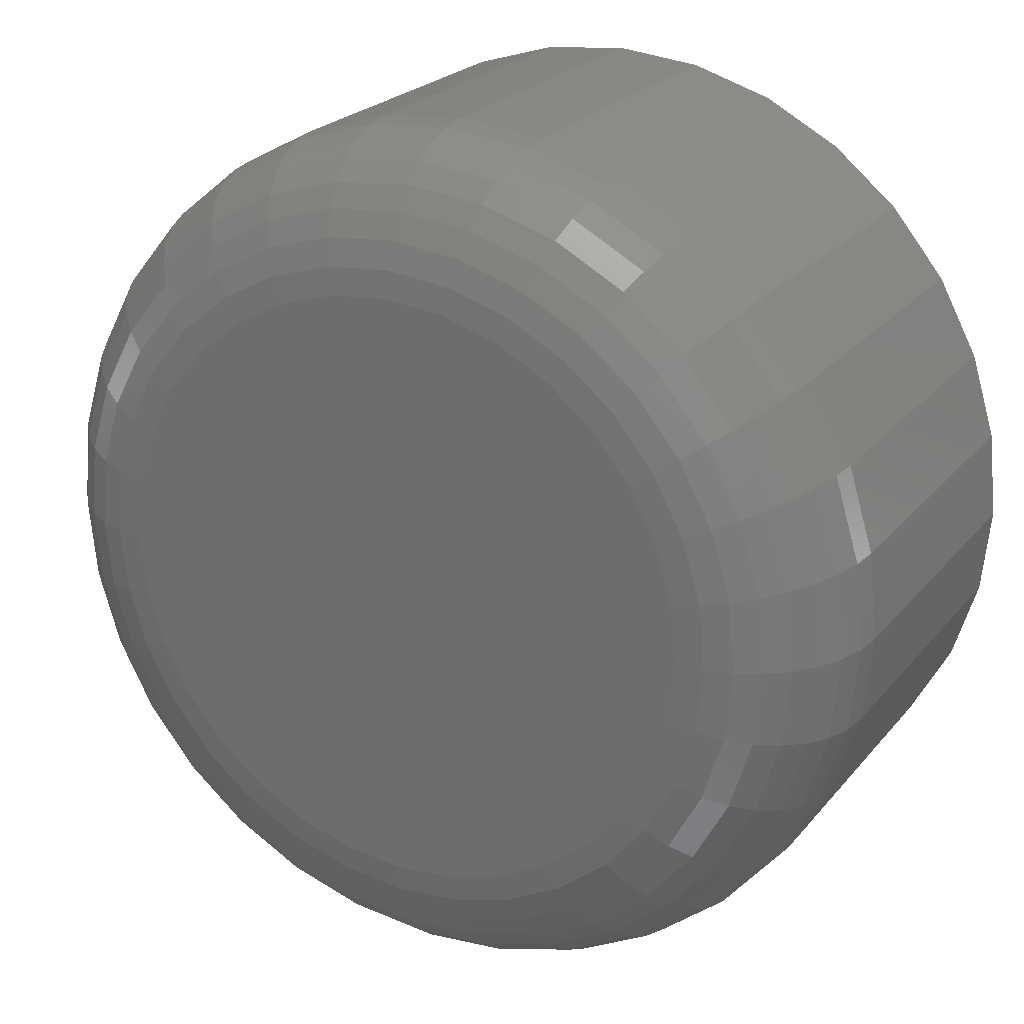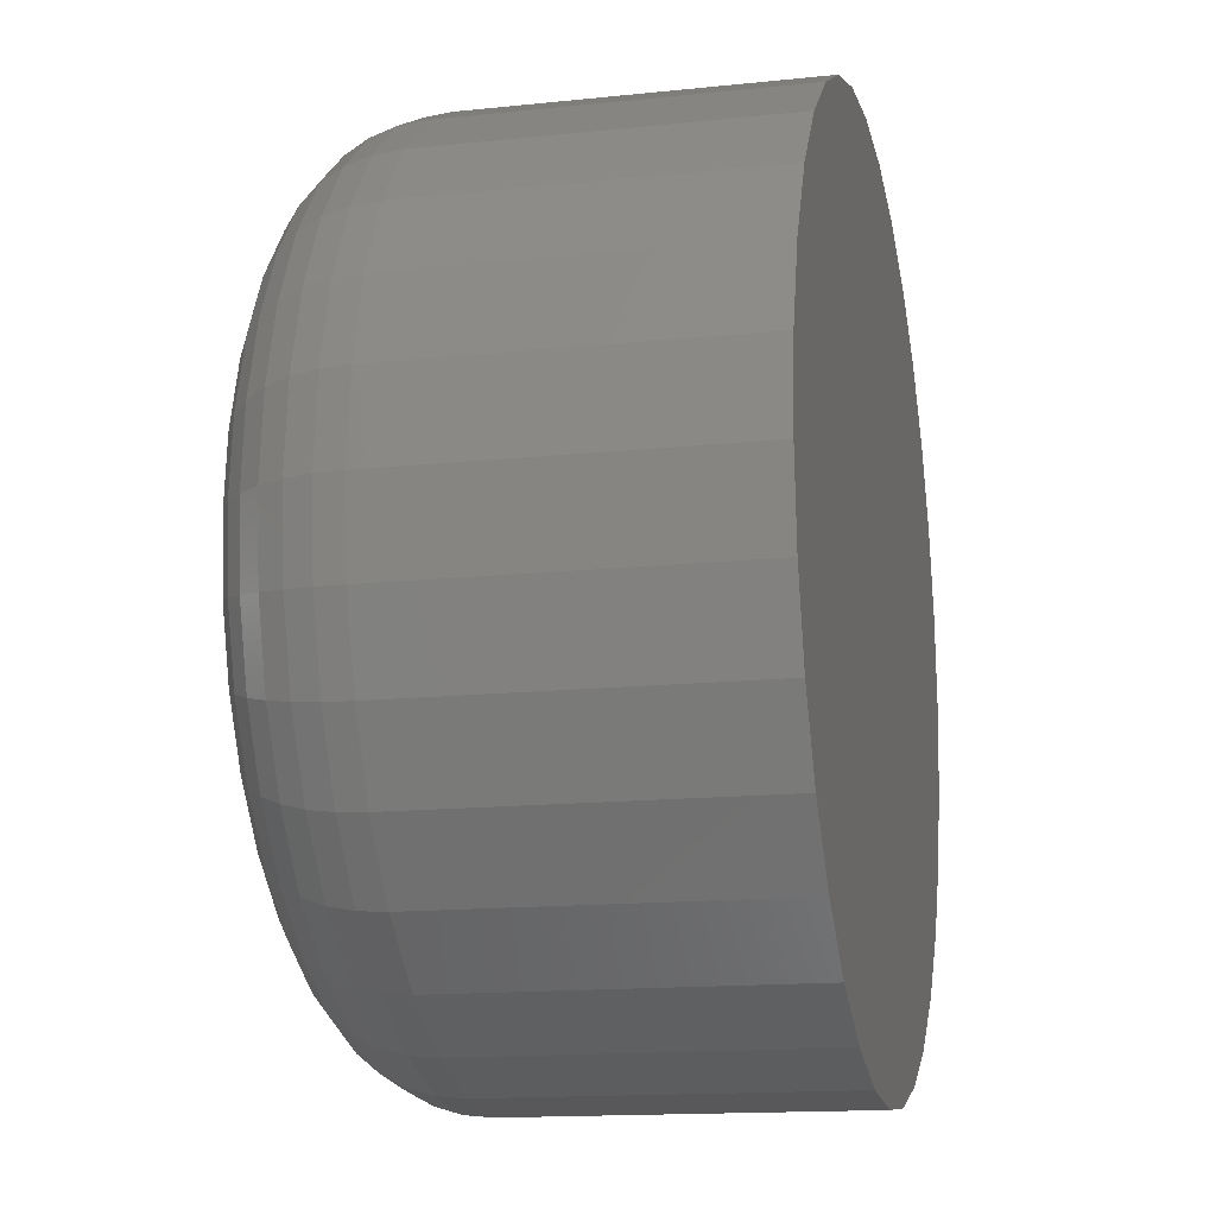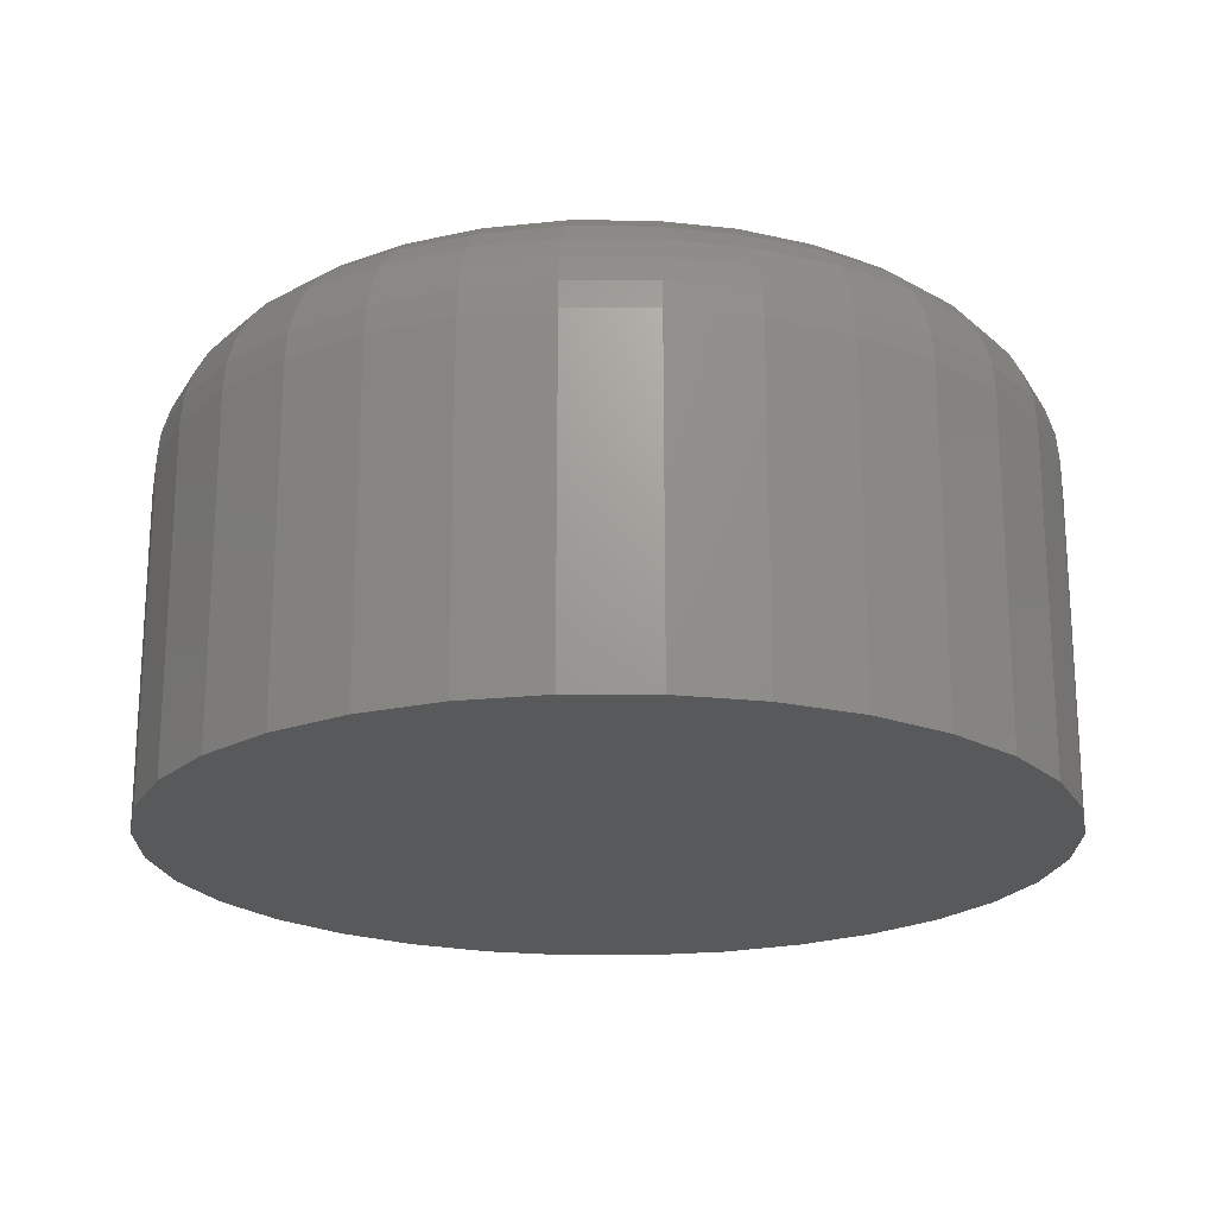
<metadata>
{"format":"stl","ext":"stl","renderer":"f3d","projection":"perspective","resolution":1024,"background":"white","views":[{"elev":23.3,"azim":-151.0,"up":"+Z"},{"elev":-14.6,"azim":-77.1,"up":"+Z"},{"elev":-20.7,"azim":-50.9,"up":"+Y"}]}
</metadata>
<code>
# stl→obj: 320 verts, 636 faces
v 0.003947 1.552e-16 0.4585
v 0.02716 1.562e-16 0.4562
v -0.01927 1.537e-16 0.4562
v -0.04159 1.517e-16 0.4494
v 0.04949 1.567e-16 0.4494
v -0.06216 1.493e-16 0.4384
v 0.07006 1.566e-16 0.4384
v 0.04949 1.323e-16 0.2295
v -0.04159 1.273e-16 0.2295
v 0.07006 1.347e-16 0.2405
v -0.01927 1.277e-16 0.2228
v 0.02716 1.303e-16 0.2228
v 0.003947 1.288e-16 0.2205
v -0.06216 1.273e-16 0.2405
v -0.0802 1.28e-16 0.2553
v 0.08809 1.373e-16 0.2553
v -0.09499 1.292e-16 0.2734
v 0.1029 1.401e-16 0.2734
v -0.106 1.308e-16 0.2939
v 0.1139 1.43e-16 0.2939
v -0.1128 1.329e-16 0.3163
v 0.1207 1.459e-16 0.3163
v -0.115 1.354e-16 0.3395
v 0.1229 1.486e-16 0.3395
v -0.1128 1.381e-16 0.3627
v 0.1207 1.51e-16 0.3627
v -0.106 1.409e-16 0.385
v 0.1139 1.532e-16 0.385
v -0.09499 1.438e-16 0.4056
v 0.1029 1.548e-16 0.4056
v -0.0802 1.467e-16 0.4236
v 0.08809 1.56e-16 0.4236
v 0.1776 -0.05469 0.3395
v 0.1776 -0.1875 0.3395
v 0.1743 -0.05469 0.3056
v 0.1743 -0.1875 0.3056
v 0.1644 -0.05469 0.273
v 0.1644 -0.1875 0.273
v 0.1484 -0.05469 0.243
v 0.1484 -0.1875 0.243
v 0.1268 -0.05469 0.2167
v 0.1268 -0.1875 0.2167
v 0.1004 -0.05469 0.1951
v 0.1004 -0.1875 0.1951
v 0.07041 -0.05469 0.179
v 0.07041 -0.1875 0.179
v 0.03783 -0.05469 0.1691
v 0.03783 -0.1875 0.1691
v 0.003947 -0.05469 0.1658
v 0.003947 -0.1875 0.1658
v -0.02994 -0.05469 0.1691
v -0.02994 -0.1875 0.1691
v -0.06252 -0.05469 0.179
v -0.06252 -0.1875 0.179
v -0.09255 -0.05469 0.1951
v -0.09255 -0.1875 0.1951
v -0.1189 -0.05469 0.2167
v -0.1189 -0.1875 0.2167
v -0.1405 -0.05469 0.243
v -0.1405 -0.1875 0.243
v -0.1565 -0.05469 0.273
v -0.1565 -0.1875 0.273
v -0.1664 -0.05469 0.3056
v -0.1664 -0.1875 0.3056
v -0.1697 -0.05469 0.3395
v -0.1697 -0.1875 0.3395
v -0.1664 -0.05469 0.3734
v -0.1664 -0.1875 0.3734
v -0.1565 -0.05469 0.4059
v -0.1565 -0.1875 0.4059
v -0.1405 -0.05469 0.436
v -0.1405 -0.1875 0.436
v -0.1189 -0.05469 0.4623
v -0.1189 -0.1875 0.4623
v -0.09255 -0.05469 0.4839
v -0.09255 -0.1875 0.4839
v -0.06252 -0.05469 0.4999
v -0.06252 -0.1875 0.4999
v -0.02994 -0.05469 0.5098
v -0.02994 -0.1875 0.5098
v 0.003947 -0.05469 0.5132
v 0.003947 -0.1875 0.5132
v 0.03783 -0.05469 0.5098
v 0.03783 -0.1875 0.5098
v 0.07041 -0.05469 0.4999
v 0.07041 -0.1875 0.4999
v 0.1004 -0.05469 0.4839
v 0.1004 -0.1875 0.4839
v 0.1268 -0.05469 0.4623
v 0.1268 -0.1875 0.4623
v 0.1484 -0.05469 0.436
v 0.1484 -0.1875 0.436
v 0.1644 -0.05469 0.4059
v 0.1644 -0.1875 0.4059
v 0.1743 -0.05469 0.3734
v 0.1743 -0.1875 0.3734
v -0.1687 -0.04402 0.3395
v -0.1654 -0.04402 0.3732
v -0.1656 -0.03376 0.3395
v -0.1623 -0.03376 0.3725
v -0.1605 -0.0243 0.3395
v -0.1574 -0.0243 0.3716
v -0.1537 -0.01602 0.3395
v -0.1507 -0.01602 0.3702
v -0.1454 -0.009217 0.3395
v -0.1426 -0.009217 0.3686
v -0.136 -0.004163 0.3395
v -0.1333 -0.004163 0.3668
v -0.1257 -0.001051 0.3395
v -0.1232 -0.001051 0.3648
v 0.1733 -0.04402 0.3732
v 0.1766 -0.04402 0.3395
v 0.1702 -0.03376 0.3725
v 0.1735 -0.03376 0.3395
v 0.1653 -0.0243 0.3716
v 0.1684 -0.0243 0.3395
v 0.1586 -0.01602 0.3702
v 0.1616 -0.01602 0.3395
v 0.1505 -0.009217 0.3686
v 0.1533 -0.009217 0.3395
v 0.1412 -0.004163 0.3668
v 0.1439 -0.004163 0.3395
v 0.1311 -0.001051 0.3648
v 0.1336 -0.001051 0.3395
v 0.1634 -0.04402 0.4055
v 0.1606 -0.03376 0.4043
v 0.1559 -0.0243 0.4024
v 0.1496 -0.01602 0.3998
v 0.142 -0.009217 0.3966
v 0.1332 -0.004163 0.393
v 0.1237 -0.001051 0.3891
v 0.1475 -0.04402 0.4354
v 0.1449 -0.03376 0.4337
v 0.1407 -0.0243 0.4308
v 0.135 -0.01602 0.4271
v 0.1282 -0.009217 0.4225
v 0.1203 -0.004163 0.4172
v 0.1118 -0.001051 0.4115
v 0.126 -0.04402 0.4615
v 0.1238 -0.03376 0.4593
v 0.1202 -0.0243 0.4558
v 0.1154 -0.01602 0.451
v 0.1096 -0.009217 0.4451
v 0.1029 -0.004163 0.4384
v 0.09563 -0.001051 0.4312
v 0.09986 -0.04402 0.483
v 0.09813 -0.03376 0.4804
v 0.09532 -0.0243 0.4762
v 0.09154 -0.01602 0.4706
v 0.08694 -0.009217 0.4637
v 0.08169 -0.004163 0.4558
v 0.07599 -0.001051 0.4473
v 0.07001 -0.04402 0.499
v 0.06882 -0.03376 0.4961
v 0.06689 -0.0243 0.4914
v 0.06428 -0.01602 0.4851
v 0.06111 -0.009217 0.4775
v 0.05749 -0.004163 0.4687
v 0.05357 -0.001051 0.4593
v 0.03763 -0.04402 0.5088
v 0.03702 -0.03376 0.5057
v 0.03603 -0.0243 0.5008
v 0.03471 -0.01602 0.4941
v 0.03309 -0.009217 0.486
v 0.03125 -0.004163 0.4767
v 0.02924 -0.001051 0.4666
v 0.003947 -0.04402 0.5121
v 0.003947 -0.03376 0.509
v 0.003947 -0.0243 0.5039
v 0.003947 -0.01602 0.4971
v 0.003947 -0.009217 0.4889
v 0.003947 -0.004163 0.4794
v 0.003947 -0.001051 0.4691
v -0.02973 -0.04402 0.5088
v -0.02912 -0.03376 0.5057
v -0.02814 -0.0243 0.5008
v -0.02681 -0.01602 0.4941
v -0.0252 -0.009217 0.486
v -0.02335 -0.004163 0.4767
v -0.02135 -0.001051 0.4666
v -0.06212 -0.04402 0.499
v -0.06093 -0.03376 0.4961
v -0.05899 -0.0243 0.4914
v -0.05639 -0.01602 0.4851
v -0.05322 -0.009217 0.4775
v -0.0496 -0.004163 0.4687
v -0.04567 -0.001051 0.4593
v -0.09196 -0.04402 0.483
v -0.09023 -0.03376 0.4804
v -0.08743 -0.0243 0.4762
v -0.08365 -0.01602 0.4706
v -0.07904 -0.009217 0.4637
v -0.07379 -0.004163 0.4558
v -0.06809 -0.001051 0.4473
v -0.1181 -0.04402 0.4615
v -0.1159 -0.03376 0.4593
v -0.1123 -0.0243 0.4558
v -0.1075 -0.01602 0.451
v -0.1017 -0.009217 0.4451
v -0.09499 -0.004163 0.4384
v -0.08774 -0.001051 0.4312
v -0.1396 -0.04402 0.4354
v -0.137 -0.03376 0.4337
v -0.1328 -0.0243 0.4308
v -0.1271 -0.01602 0.4271
v -0.1203 -0.009217 0.4225
v -0.1124 -0.004163 0.4172
v -0.1039 -0.001051 0.4115
v -0.1555 -0.04402 0.4055
v -0.1527 -0.03376 0.4043
v -0.148 -0.0243 0.4024
v -0.1417 -0.01602 0.3998
v -0.1341 -0.009217 0.3966
v -0.1253 -0.004163 0.393
v -0.1158 -0.001051 0.3891
v 0.1733 -0.04402 0.3058
v 0.1702 -0.03376 0.3064
v 0.1653 -0.0243 0.3074
v 0.1586 -0.01602 0.3087
v 0.1505 -0.009217 0.3103
v 0.1412 -0.004163 0.3122
v 0.1311 -0.001051 0.3142
v -0.1654 -0.04402 0.3058
v -0.1623 -0.03376 0.3064
v -0.1574 -0.0243 0.3074
v -0.1507 -0.01602 0.3087
v -0.1426 -0.009217 0.3103
v -0.1333 -0.004163 0.3122
v -0.1232 -0.001051 0.3142
v -0.1555 -0.04402 0.2734
v -0.1527 -0.03376 0.2746
v -0.148 -0.0243 0.2765
v -0.1417 -0.01602 0.2791
v -0.1341 -0.009217 0.2823
v -0.1253 -0.004163 0.2859
v -0.1158 -0.001051 0.2899
v -0.1396 -0.04402 0.2436
v -0.137 -0.03376 0.2453
v -0.1328 -0.0243 0.2481
v -0.1271 -0.01602 0.2519
v -0.1203 -0.009217 0.2565
v -0.1124 -0.004163 0.2617
v -0.1039 -0.001051 0.2674
v -0.1181 -0.04402 0.2174
v -0.1159 -0.03376 0.2196
v -0.1123 -0.0243 0.2232
v -0.1075 -0.01602 0.228
v -0.1017 -0.009217 0.2338
v -0.09499 -0.004163 0.2405
v -0.08774 -0.001051 0.2478
v -0.09196 -0.04402 0.1959
v -0.09023 -0.03376 0.1985
v -0.08743 -0.0243 0.2027
v -0.08365 -0.01602 0.2084
v -0.07904 -0.009217 0.2153
v -0.07379 -0.004163 0.2231
v -0.06809 -0.001051 0.2317
v -0.06212 -0.04402 0.18
v -0.06093 -0.03376 0.1829
v -0.05899 -0.0243 0.1875
v -0.05639 -0.01602 0.1938
v -0.05322 -0.009217 0.2015
v -0.0496 -0.004163 0.2102
v -0.04567 -0.001051 0.2197
v -0.02973 -0.04402 0.1702
v -0.02912 -0.03376 0.1732
v -0.02814 -0.0243 0.1782
v -0.02681 -0.01602 0.1848
v -0.0252 -0.009217 0.193
v -0.02335 -0.004163 0.2022
v -0.02135 -0.001051 0.2123
v 0.003947 -0.04402 0.1668
v 0.003947 -0.03376 0.17
v 0.003947 -0.0243 0.175
v 0.003947 -0.01602 0.1818
v 0.003947 -0.009217 0.1901
v 0.003947 -0.004163 0.1995
v 0.003947 -0.001051 0.2098
v 0.03763 -0.04402 0.1702
v 0.03702 -0.03376 0.1732
v 0.03603 -0.0243 0.1782
v 0.03471 -0.01602 0.1848
v 0.03309 -0.009217 0.193
v 0.03125 -0.004163 0.2022
v 0.02924 -0.001051 0.2123
v 0.07001 -0.04402 0.18
v 0.06882 -0.03376 0.1829
v 0.06689 -0.0243 0.1875
v 0.06428 -0.01602 0.1938
v 0.06111 -0.009217 0.2015
v 0.05749 -0.004163 0.2102
v 0.05357 -0.001051 0.2197
v 0.09986 -0.04402 0.1959
v 0.09813 -0.03376 0.1985
v 0.09532 -0.0243 0.2027
v 0.09154 -0.01602 0.2084
v 0.08694 -0.009217 0.2153
v 0.08169 -0.004163 0.2231
v 0.07599 -0.001051 0.2317
v 0.126 -0.04402 0.2174
v 0.1238 -0.03376 0.2196
v 0.1202 -0.0243 0.2232
v 0.1154 -0.01602 0.228
v 0.1096 -0.009217 0.2338
v 0.1029 -0.004163 0.2405
v 0.09563 -0.001051 0.2478
v 0.1475 -0.04402 0.2436
v 0.1449 -0.03376 0.2453
v 0.1407 -0.0243 0.2481
v 0.135 -0.01602 0.2519
v 0.1282 -0.009217 0.2565
v 0.1203 -0.004163 0.2617
v 0.1118 -0.001051 0.2674
v 0.1634 -0.04402 0.2734
v 0.1606 -0.03376 0.2746
v 0.1559 -0.0243 0.2765
v 0.1496 -0.01602 0.2791
v 0.142 -0.009217 0.2823
v 0.1332 -0.004163 0.2859
v 0.1237 -0.001051 0.2899
f 1 2 3
f 4 3 2
f 5 4 2
f 6 4 5
f 7 6 5
f 8 9 10
f 11 9 8
f 12 11 8
f 13 11 12
f 9 14 10
f 10 14 15
f 10 15 16
f 16 15 17
f 16 17 18
f 18 17 19
f 18 19 20
f 20 19 21
f 20 21 22
f 22 21 23
f 22 23 24
f 24 23 25
f 24 25 26
f 26 25 27
f 26 27 28
f 28 27 29
f 28 29 30
f 30 29 31
f 30 31 32
f 32 31 6
f 32 6 7
f 33 34 35
f 35 34 36
f 35 36 37
f 37 36 38
f 37 38 39
f 39 38 40
f 39 40 41
f 41 40 42
f 41 42 43
f 43 42 44
f 43 44 45
f 45 44 46
f 45 46 47
f 47 46 48
f 47 48 49
f 49 48 50
f 49 50 51
f 51 50 52
f 51 52 53
f 53 52 54
f 53 54 55
f 55 54 56
f 55 56 57
f 57 56 58
f 57 58 59
f 59 58 60
f 59 60 61
f 61 60 62
f 61 62 63
f 63 62 64
f 63 64 65
f 65 64 66
f 65 66 67
f 67 66 68
f 67 68 69
f 69 68 70
f 69 70 71
f 71 70 72
f 71 72 73
f 73 72 74
f 73 74 75
f 75 74 76
f 75 76 77
f 77 76 78
f 77 78 79
f 79 78 80
f 79 80 81
f 81 80 82
f 81 82 83
f 83 82 84
f 83 84 85
f 85 84 86
f 85 86 87
f 87 86 88
f 87 88 89
f 89 88 90
f 89 90 91
f 91 90 92
f 91 92 93
f 93 92 94
f 93 94 95
f 95 94 96
f 95 96 33
f 33 96 34
f 65 67 97
f 97 67 98
f 97 98 99
f 99 98 100
f 99 100 101
f 101 100 102
f 101 102 103
f 103 102 104
f 103 104 105
f 105 104 106
f 105 106 107
f 107 106 108
f 107 108 109
f 109 108 110
f 109 110 23
f 23 110 25
f 95 33 111
f 111 33 112
f 111 112 113
f 113 112 114
f 113 114 115
f 115 114 116
f 115 116 117
f 117 116 118
f 117 118 119
f 119 118 120
f 119 120 121
f 121 120 122
f 121 122 123
f 123 122 124
f 123 124 26
f 26 124 24
f 93 95 125
f 125 95 111
f 125 111 126
f 126 111 113
f 126 113 127
f 127 113 115
f 127 115 128
f 128 115 117
f 128 117 129
f 129 117 119
f 129 119 130
f 130 119 121
f 130 121 131
f 131 121 123
f 131 123 28
f 28 123 26
f 91 93 132
f 132 93 125
f 132 125 133
f 133 125 126
f 133 126 134
f 134 126 127
f 134 127 135
f 135 127 128
f 135 128 136
f 136 128 129
f 136 129 137
f 137 129 130
f 137 130 138
f 138 130 131
f 138 131 30
f 30 131 28
f 89 91 139
f 139 91 132
f 139 132 140
f 140 132 133
f 140 133 141
f 141 133 134
f 141 134 142
f 142 134 135
f 142 135 143
f 143 135 136
f 143 136 144
f 144 136 137
f 144 137 145
f 145 137 138
f 145 138 32
f 32 138 30
f 87 89 146
f 146 89 139
f 146 139 147
f 147 139 140
f 147 140 148
f 148 140 141
f 148 141 149
f 149 141 142
f 149 142 150
f 150 142 143
f 150 143 151
f 151 143 144
f 151 144 152
f 152 144 145
f 152 145 7
f 7 145 32
f 85 87 153
f 153 87 146
f 153 146 154
f 154 146 147
f 154 147 155
f 155 147 148
f 155 148 156
f 156 148 149
f 156 149 157
f 157 149 150
f 157 150 158
f 158 150 151
f 158 151 159
f 159 151 152
f 159 152 5
f 5 152 7
f 83 85 160
f 160 85 153
f 160 153 161
f 161 153 154
f 161 154 162
f 162 154 155
f 162 155 163
f 163 155 156
f 163 156 164
f 164 156 157
f 164 157 165
f 165 157 158
f 165 158 166
f 166 158 159
f 166 159 2
f 2 159 5
f 81 83 167
f 167 83 160
f 167 160 168
f 168 160 161
f 168 161 169
f 169 161 162
f 169 162 170
f 170 162 163
f 170 163 171
f 171 163 164
f 171 164 172
f 172 164 165
f 172 165 173
f 173 165 166
f 173 166 1
f 1 166 2
f 79 81 174
f 174 81 167
f 174 167 175
f 175 167 168
f 175 168 176
f 176 168 169
f 176 169 177
f 177 169 170
f 177 170 178
f 178 170 171
f 178 171 179
f 179 171 172
f 179 172 180
f 180 172 173
f 180 173 3
f 3 173 1
f 77 79 181
f 181 79 174
f 181 174 182
f 182 174 175
f 182 175 183
f 183 175 176
f 183 176 184
f 184 176 177
f 184 177 185
f 185 177 178
f 185 178 186
f 186 178 179
f 186 179 187
f 187 179 180
f 187 180 4
f 4 180 3
f 75 77 188
f 188 77 181
f 188 181 189
f 189 181 182
f 189 182 190
f 190 182 183
f 190 183 191
f 191 183 184
f 191 184 192
f 192 184 185
f 192 185 193
f 193 185 186
f 193 186 194
f 194 186 187
f 194 187 6
f 6 187 4
f 73 75 195
f 195 75 188
f 195 188 196
f 196 188 189
f 196 189 197
f 197 189 190
f 197 190 198
f 198 190 191
f 198 191 199
f 199 191 192
f 199 192 200
f 200 192 193
f 200 193 201
f 201 193 194
f 201 194 31
f 31 194 6
f 71 73 202
f 202 73 195
f 202 195 203
f 203 195 196
f 203 196 204
f 204 196 197
f 204 197 205
f 205 197 198
f 205 198 206
f 206 198 199
f 206 199 207
f 207 199 200
f 207 200 208
f 208 200 201
f 208 201 29
f 29 201 31
f 69 71 209
f 209 71 202
f 209 202 210
f 210 202 203
f 210 203 211
f 211 203 204
f 211 204 212
f 212 204 205
f 212 205 213
f 213 205 206
f 213 206 214
f 214 206 207
f 214 207 215
f 215 207 208
f 215 208 27
f 27 208 29
f 67 69 98
f 98 69 209
f 98 209 100
f 100 209 210
f 100 210 102
f 102 210 211
f 102 211 104
f 104 211 212
f 104 212 106
f 106 212 213
f 106 213 108
f 108 213 214
f 108 214 110
f 110 214 215
f 110 215 25
f 25 215 27
f 33 35 112
f 112 35 216
f 112 216 114
f 114 216 217
f 114 217 116
f 116 217 218
f 116 218 118
f 118 218 219
f 118 219 120
f 120 219 220
f 120 220 122
f 122 220 221
f 122 221 124
f 124 221 222
f 124 222 24
f 24 222 22
f 63 65 223
f 223 65 97
f 223 97 224
f 224 97 99
f 224 99 225
f 225 99 101
f 225 101 226
f 226 101 103
f 226 103 227
f 227 103 105
f 227 105 228
f 228 105 107
f 228 107 229
f 229 107 109
f 229 109 21
f 21 109 23
f 61 63 230
f 230 63 223
f 230 223 231
f 231 223 224
f 231 224 232
f 232 224 225
f 232 225 233
f 233 225 226
f 233 226 234
f 234 226 227
f 234 227 235
f 235 227 228
f 235 228 236
f 236 228 229
f 236 229 19
f 19 229 21
f 59 61 237
f 237 61 230
f 237 230 238
f 238 230 231
f 238 231 239
f 239 231 232
f 239 232 240
f 240 232 233
f 240 233 241
f 241 233 234
f 241 234 242
f 242 234 235
f 242 235 243
f 243 235 236
f 243 236 17
f 17 236 19
f 57 59 244
f 244 59 237
f 244 237 245
f 245 237 238
f 245 238 246
f 246 238 239
f 246 239 247
f 247 239 240
f 247 240 248
f 248 240 241
f 248 241 249
f 249 241 242
f 249 242 250
f 250 242 243
f 250 243 15
f 15 243 17
f 55 57 251
f 251 57 244
f 251 244 252
f 252 244 245
f 252 245 253
f 253 245 246
f 253 246 254
f 254 246 247
f 254 247 255
f 255 247 248
f 255 248 256
f 256 248 249
f 256 249 257
f 257 249 250
f 257 250 14
f 14 250 15
f 53 55 258
f 258 55 251
f 258 251 259
f 259 251 252
f 259 252 260
f 260 252 253
f 260 253 261
f 261 253 254
f 261 254 262
f 262 254 255
f 262 255 263
f 263 255 256
f 263 256 264
f 264 256 257
f 264 257 9
f 9 257 14
f 51 53 265
f 265 53 258
f 265 258 266
f 266 258 259
f 266 259 267
f 267 259 260
f 267 260 268
f 268 260 261
f 268 261 269
f 269 261 262
f 269 262 270
f 270 262 263
f 270 263 271
f 271 263 264
f 271 264 11
f 11 264 9
f 49 51 272
f 272 51 265
f 272 265 273
f 273 265 266
f 273 266 274
f 274 266 267
f 274 267 275
f 275 267 268
f 275 268 276
f 276 268 269
f 276 269 277
f 277 269 270
f 277 270 278
f 278 270 271
f 278 271 13
f 13 271 11
f 47 49 279
f 279 49 272
f 279 272 280
f 280 272 273
f 280 273 281
f 281 273 274
f 281 274 282
f 282 274 275
f 282 275 283
f 283 275 276
f 283 276 284
f 284 276 277
f 284 277 285
f 285 277 278
f 285 278 12
f 12 278 13
f 45 47 286
f 286 47 279
f 286 279 287
f 287 279 280
f 287 280 288
f 288 280 281
f 288 281 289
f 289 281 282
f 289 282 290
f 290 282 283
f 290 283 291
f 291 283 284
f 291 284 292
f 292 284 285
f 292 285 8
f 8 285 12
f 43 45 293
f 293 45 286
f 293 286 294
f 294 286 287
f 294 287 295
f 295 287 288
f 295 288 296
f 296 288 289
f 296 289 297
f 297 289 290
f 297 290 298
f 298 290 291
f 298 291 299
f 299 291 292
f 299 292 10
f 10 292 8
f 41 43 300
f 300 43 293
f 300 293 301
f 301 293 294
f 301 294 302
f 302 294 295
f 302 295 303
f 303 295 296
f 303 296 304
f 304 296 297
f 304 297 305
f 305 297 298
f 305 298 306
f 306 298 299
f 306 299 16
f 16 299 10
f 39 41 307
f 307 41 300
f 307 300 308
f 308 300 301
f 308 301 309
f 309 301 302
f 309 302 310
f 310 302 303
f 310 303 311
f 311 303 304
f 311 304 312
f 312 304 305
f 312 305 313
f 313 305 306
f 313 306 18
f 18 306 16
f 37 39 314
f 314 39 307
f 314 307 315
f 315 307 308
f 315 308 316
f 316 308 309
f 316 309 317
f 317 309 310
f 317 310 318
f 318 310 311
f 318 311 319
f 319 311 312
f 319 312 320
f 320 312 313
f 320 313 20
f 20 313 18
f 35 37 216
f 216 37 314
f 216 314 217
f 217 314 315
f 217 315 218
f 218 315 316
f 218 316 219
f 219 316 317
f 219 317 220
f 220 317 318
f 220 318 221
f 221 318 319
f 221 319 222
f 222 319 320
f 222 320 22
f 22 320 20
f 80 84 82
f 84 80 78
f 84 78 86
f 46 52 48
f 48 52 50
f 86 78 88
f 88 78 76
f 88 76 90
f 90 76 74
f 90 74 92
f 92 74 72
f 92 72 94
f 94 72 70
f 94 70 96
f 96 70 68
f 96 68 34
f 34 68 66
f 34 66 36
f 36 66 64
f 36 64 38
f 38 64 62
f 38 62 40
f 40 62 60
f 40 60 42
f 42 60 58
f 42 58 44
f 44 58 56
f 44 56 46
f 46 56 54
f 46 54 52

</code>
